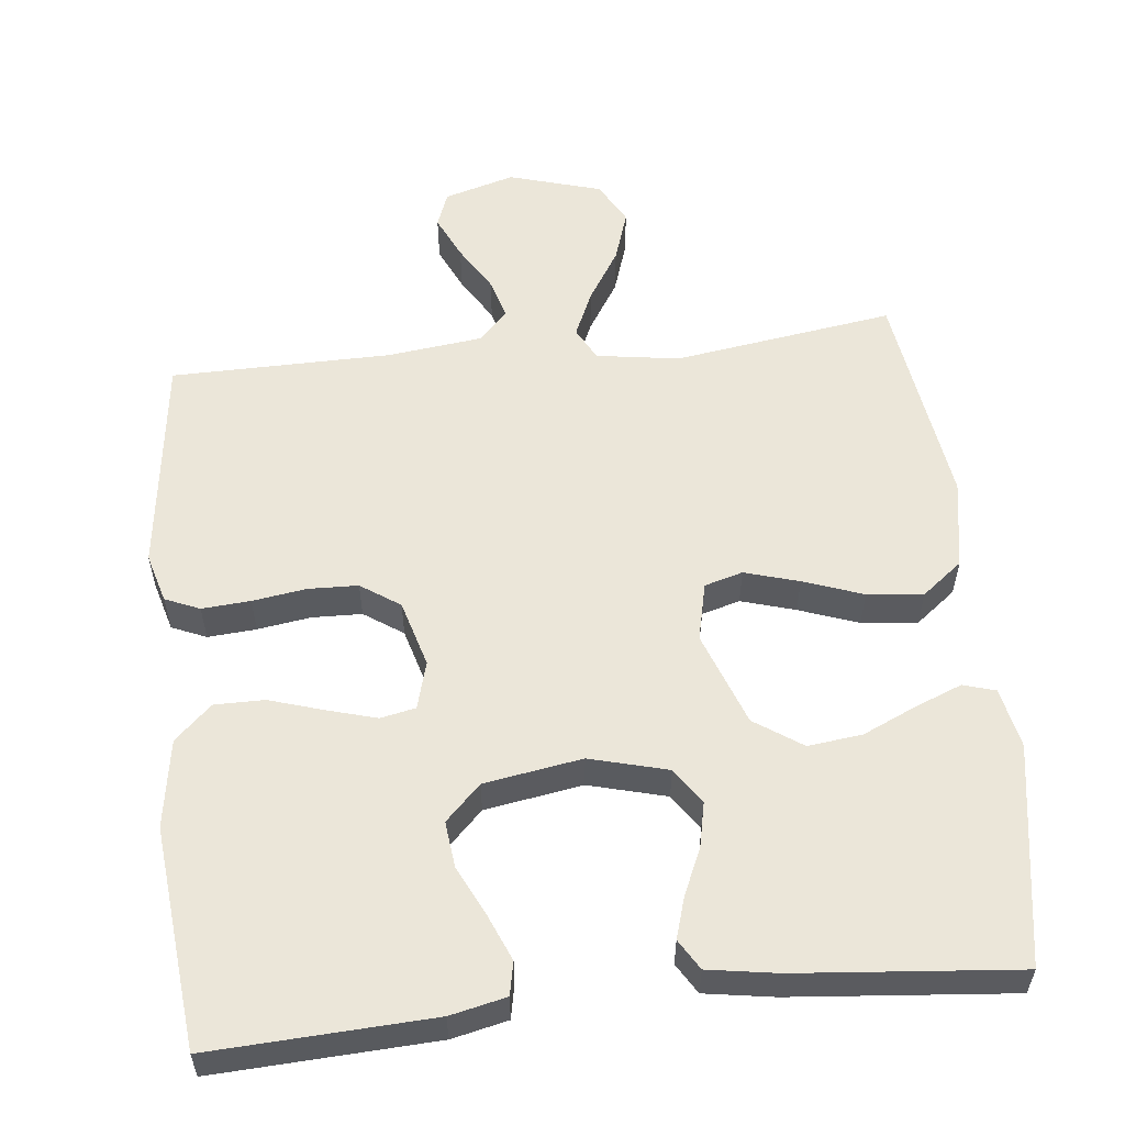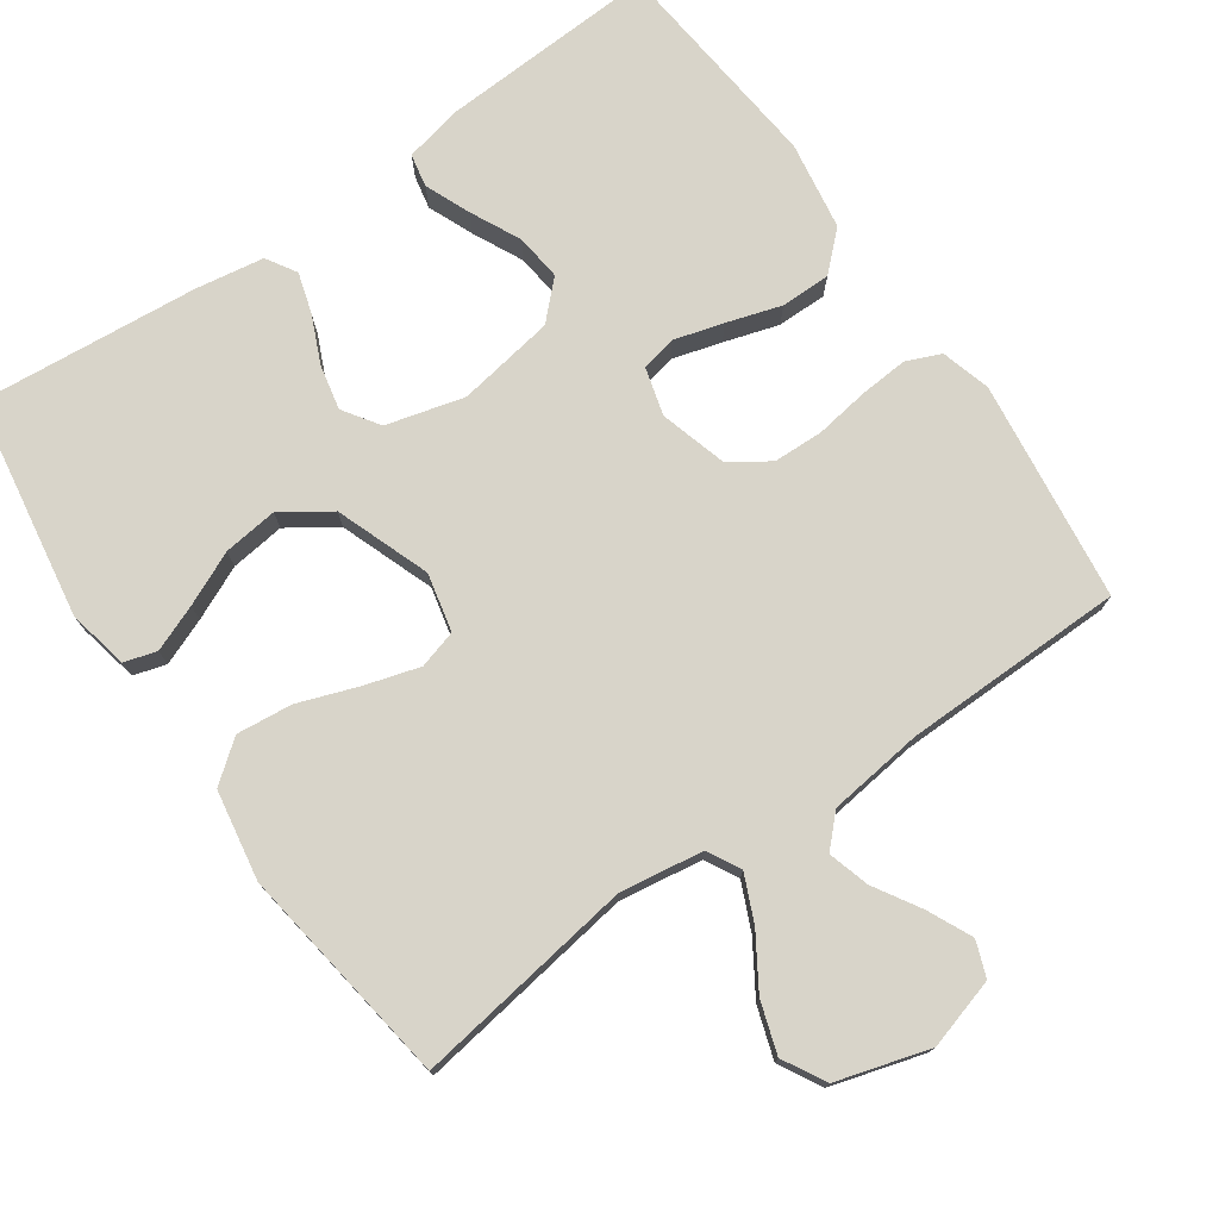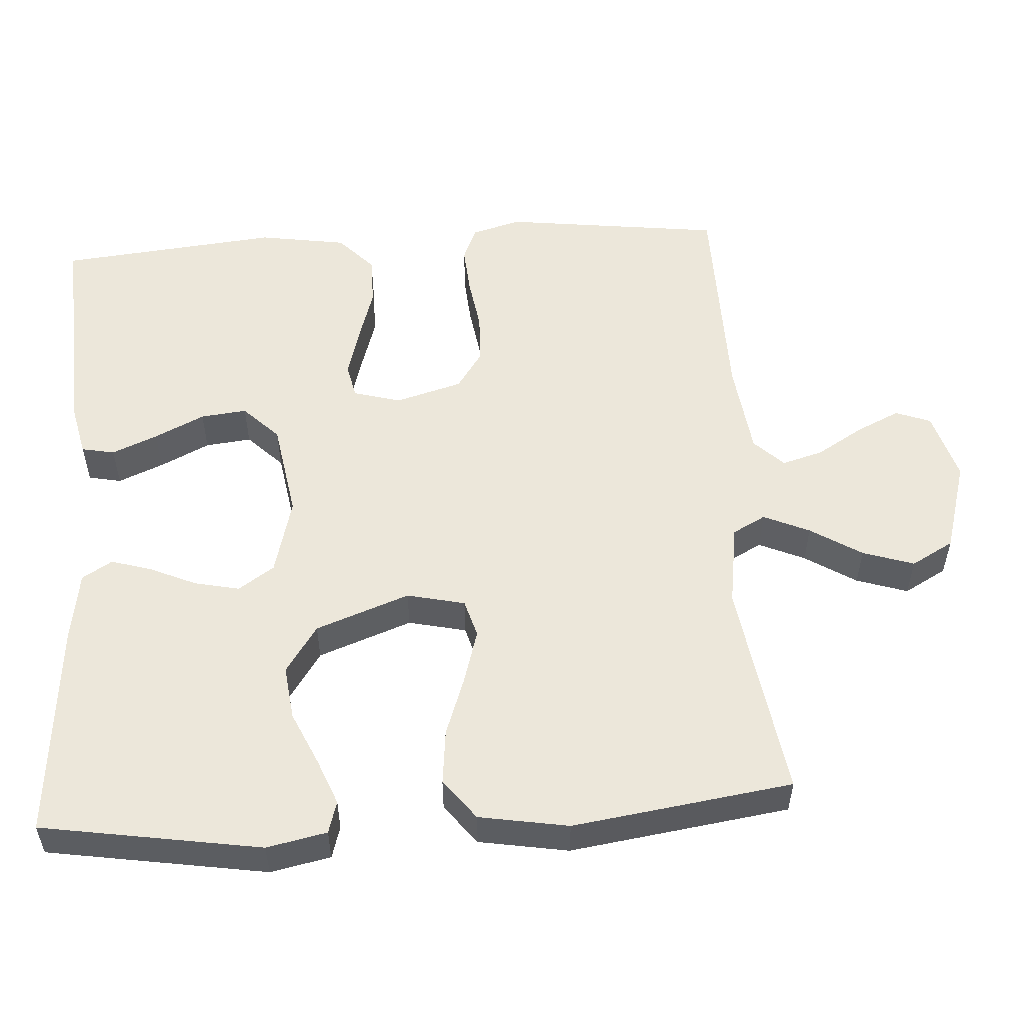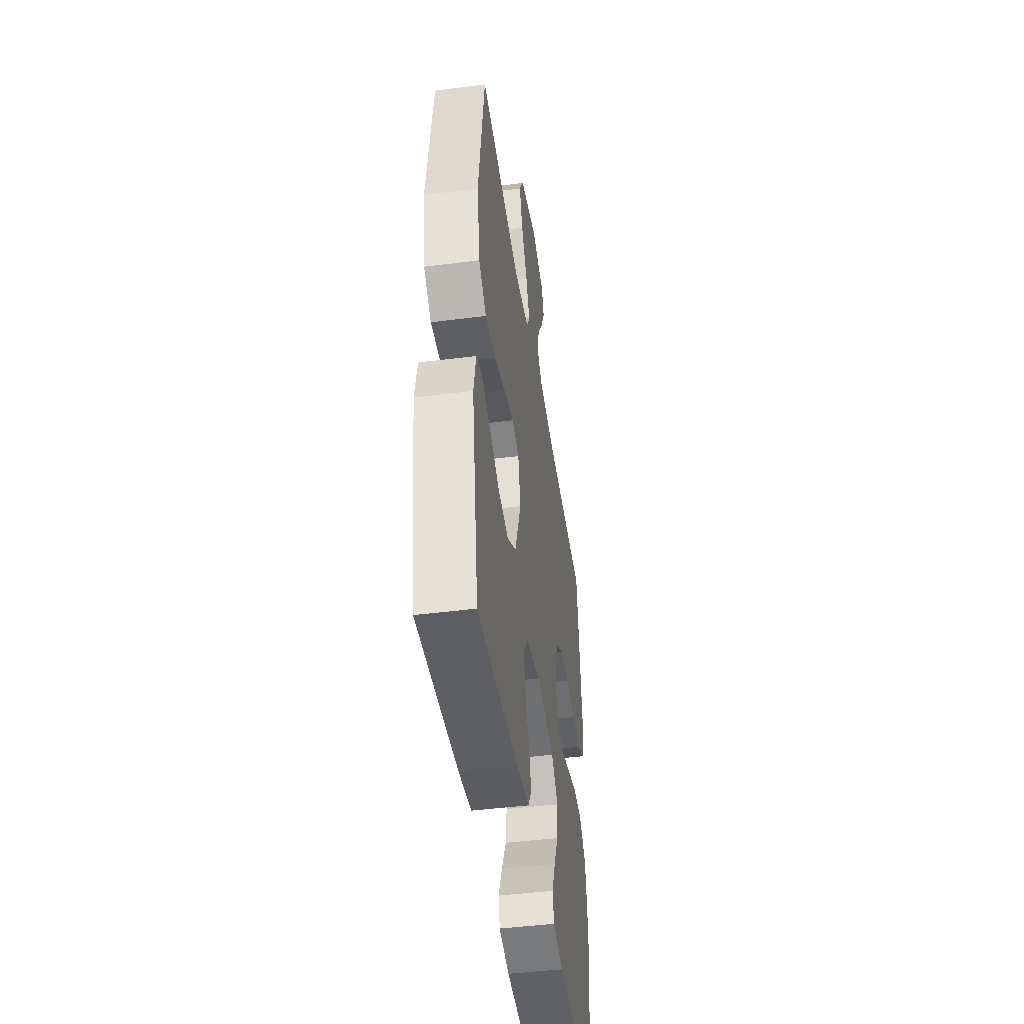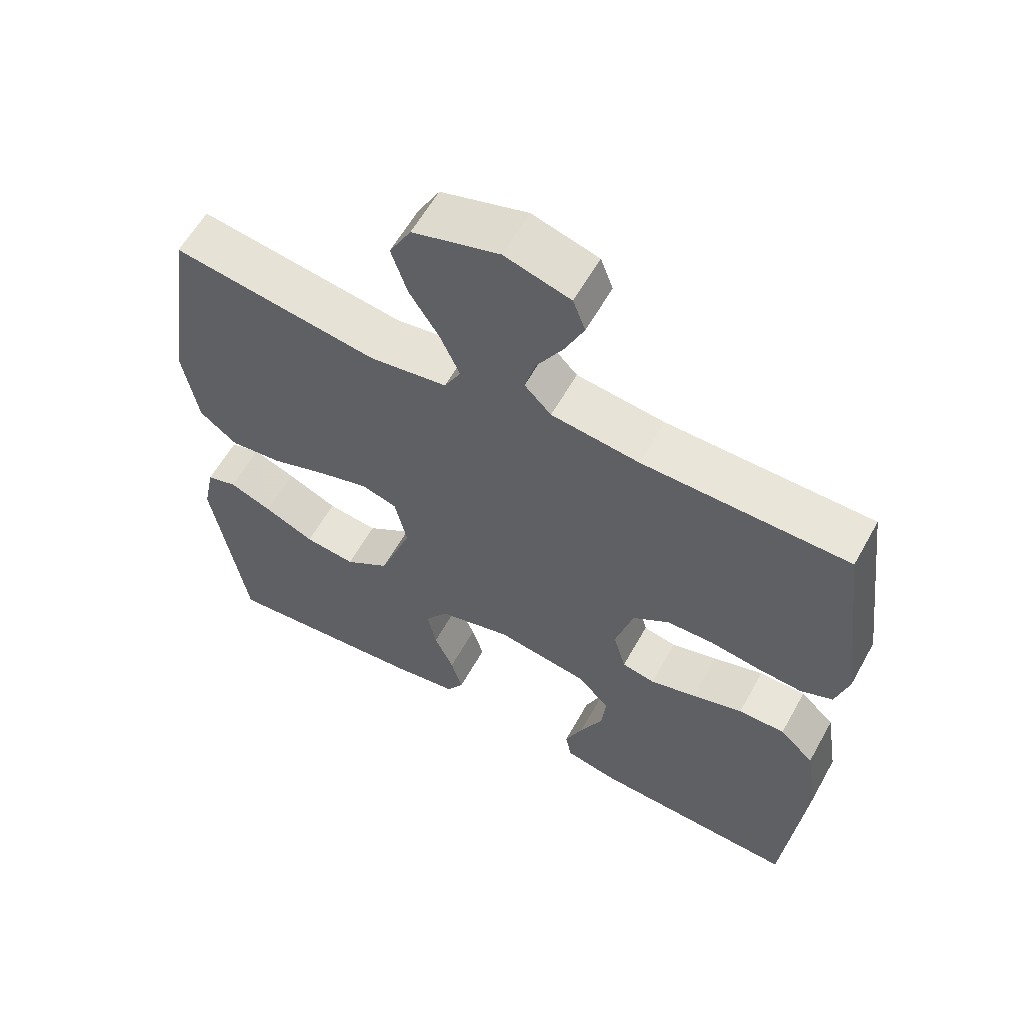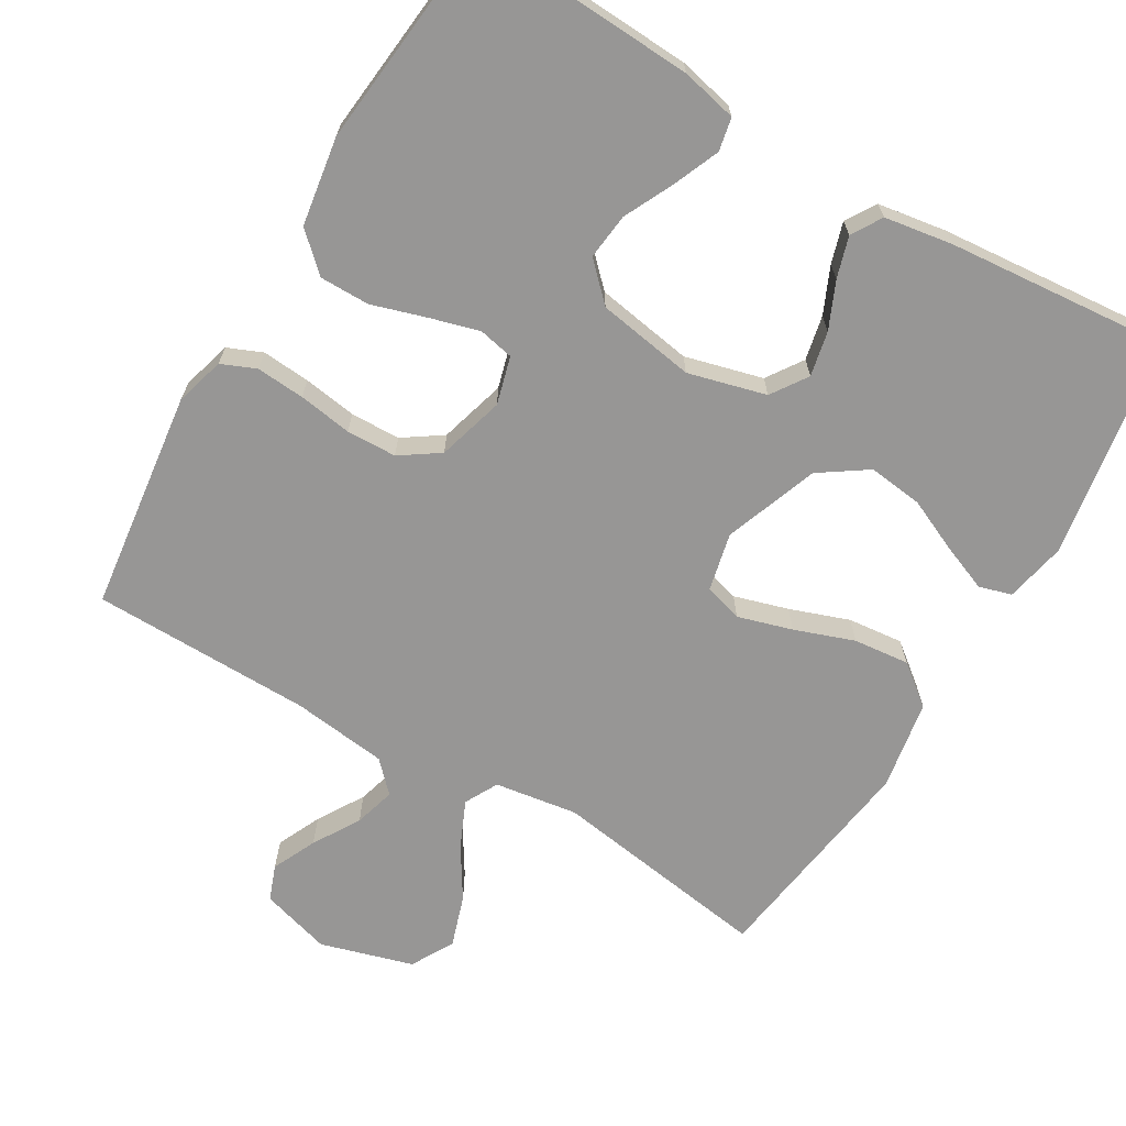
<metadata>
{"format":"obj","ext":"obj","renderer":"f3d","projection":"perspective","resolution":1024,"background":"white","views":[{"elev":56.6,"azim":173.9,"up":"+Y"},{"elev":75.6,"azim":-34.9,"up":"+Y"},{"elev":54.1,"azim":-93.7,"up":"+Y"},{"elev":-45.8,"azim":-81.6,"up":"+Z"},{"elev":59.7,"azim":29.0,"up":"+Z"},{"elev":-67.9,"azim":149.4,"up":"+Y"}]}
</metadata>
<code>
v 0.5 0.07 0.5
v 0.538 0.07 0.2
v 0.519 0.07 0.133
v 0.472 0.07 0.113
v 0.406 0.07 0.118
v 0.333 0.07 0.129
v 0.265 0.07 0.127
v 0.212 0.07 0.091
v 0.186 0.07 0
v 0.204 0.07 -0.065
v 0.252 0.07 -0.075
v 0.319 0.07 -0.056
v 0.393 0.07 -0.033
v 0.461 0.07 -0.033
v 0.511 0.07 -0.08
v 0.53 0.07 -0.2
v 0.5 0.07 -0.5
v 0.2 0.07 -0.485
v 0.124 0.07 -0.468
v 0.115 0.07 -0.423
v 0.141 0.07 -0.361
v 0.174 0.07 -0.293
v 0.181 0.07 -0.23
v 0.133 0.07 -0.182
v 0 0.07 -0.16
v -0.106 0.07 -0.188
v -0.139 0.07 -0.237
v -0.126 0.07 -0.298
v -0.098 0.07 -0.361
v -0.081 0.07 -0.417
v -0.106 0.07 -0.458
v -0.2 0.07 -0.473
v -0.5 0.07 -0.5
v -0.549 0.07 -0.2
v -0.532 0.07 -0.118
v -0.488 0.07 -0.105
v -0.425 0.07 -0.13
v -0.352 0.07 -0.163
v -0.278 0.07 -0.172
v -0.213 0.07 -0.128
v -0.166 0.07 0
v -0.184 0.07 0.079
v -0.236 0.07 0.094
v -0.31 0.07 0.072
v -0.391 0.07 0.043
v -0.467 0.07 0.035
v -0.522 0.07 0.078
v -0.543 0.07 0.2
v -0.5 0.07 0.5
v -0.2 0.07 0.455
v -0.087 0.07 0.472
v -0.063 0.07 0.517
v -0.091 0.07 0.58
v -0.135 0.07 0.65
v -0.158 0.07 0.72
v -0.126 0.07 0.778
v 0 0.07 0.815
v 0.096 0.07 0.787
v 0.114 0.07 0.739
v 0.086 0.07 0.679
v 0.048 0.07 0.616
v 0.032 0.07 0.56
v 0.071 0.07 0.52
v 0.2 0.07 0.504
v 0.5 0 0.5
v 0.538 0 0.2
v 0.519 0 0.133
v 0.472 0 0.113
v 0.406 0 0.118
v 0.333 0 0.129
v 0.265 0 0.127
v 0.212 0 0.091
v 0.186 0 0
v 0.204 0 -0.065
v 0.252 0 -0.075
v 0.319 0 -0.056
v 0.393 0 -0.033
v 0.461 0 -0.033
v 0.511 0 -0.08
v 0.53 0 -0.2
v 0.5 0 -0.5
v 0.2 0 -0.485
v 0.124 0 -0.468
v 0.115 0 -0.423
v 0.141 0 -0.361
v 0.174 0 -0.293
v 0.181 0 -0.23
v 0.133 0 -0.182
v 0 0 -0.16
v -0.106 0 -0.188
v -0.139 0 -0.237
v -0.126 0 -0.298
v -0.098 0 -0.361
v -0.081 0 -0.417
v -0.106 0 -0.458
v -0.2 0 -0.473
v -0.5 0 -0.5
v -0.549 0 -0.2
v -0.532 0 -0.118
v -0.488 0 -0.105
v -0.425 0 -0.13
v -0.352 0 -0.163
v -0.278 0 -0.172
v -0.213 0 -0.128
v -0.166 0 0
v -0.184 0 0.079
v -0.236 0 0.094
v -0.31 0 0.072
v -0.391 0 0.043
v -0.467 0 0.035
v -0.522 0 0.078
v -0.543 0 0.2
v -0.5 0 0.5
v -0.2 0 0.455
v -0.087 0 0.472
v -0.063 0 0.517
v -0.091 0 0.58
v -0.135 0 0.65
v -0.158 0 0.72
v -0.126 0 0.778
v 0 0 0.815
v 0.096 0 0.787
v 0.114 0 0.739
v 0.086 0 0.679
v 0.048 0 0.616
v 0.032 0 0.56
v 0.071 0 0.52
v 0.2 0 0.504
f 58 59 60 61
f 58 61 62
f 57 58 62
f 56 57 62
f 53 54 55 56
f 52 53 56 62
f 51 52 62 63
f 47 48 49 50
f 47 50 51
f 44 45 46 47
f 43 44 47 51
f 42 43 51 63
f 35 36 37 38
f 33 34 35 38
f 33 38 39
f 32 33 39 40
f 28 29 30 31
f 27 28 31 32
f 19 20 21 22
f 17 18 19 22
f 17 22 23
f 16 17 23 24
f 12 13 14 15
f 11 12 15 16
f 10 11 16 24
f 3 4 5 6
f 1 2 3 6
f 64 1 6 7
f 41 42 63 64
f 41 64 7 8
f 27 32 40 41
f 26 27 41
f 25 26 41 8
f 9 10 24 25
f 8 9 25
f 125 124 123 122
f 126 125 122
f 126 122 121
f 126 121 120
f 120 119 118 117
f 126 120 117 116
f 127 126 116 115
f 114 113 112 111
f 115 114 111
f 111 110 109 108
f 115 111 108 107
f 127 115 107 106
f 102 101 100 99
f 102 99 98 97
f 103 102 97
f 104 103 97 96
f 95 94 93 92
f 96 95 92 91
f 86 85 84 83
f 86 83 82 81
f 87 86 81
f 88 87 81 80
f 79 78 77 76
f 80 79 76 75
f 88 80 75 74
f 70 69 68 67
f 70 67 66 65
f 71 70 65 128
f 128 127 106 105
f 72 71 128 105
f 105 104 96 91
f 105 91 90
f 72 105 90 89
f 89 88 74 73
f 89 73 72
f 1 65 66 2
f 2 66 67 3
f 3 67 68 4
f 4 68 69 5
f 5 69 70 6
f 6 70 71 7
f 7 71 72 8
f 8 72 73 9
f 9 73 74 10
f 10 74 75 11
f 11 75 76 12
f 12 76 77 13
f 13 77 78 14
f 14 78 79 15
f 15 79 80 16
f 16 80 81 17
f 17 81 82 18
f 18 82 83 19
f 19 83 84 20
f 20 84 85 21
f 21 85 86 22
f 22 86 87 23
f 23 87 88 24
f 24 88 89 25
f 25 89 90 26
f 26 90 91 27
f 27 91 92 28
f 28 92 93 29
f 29 93 94 30
f 30 94 95 31
f 31 95 96 32
f 32 96 97 33
f 33 97 98 34
f 34 98 99 35
f 35 99 100 36
f 36 100 101 37
f 37 101 102 38
f 38 102 103 39
f 39 103 104 40
f 40 104 105 41
f 41 105 106 42
f 42 106 107 43
f 43 107 108 44
f 44 108 109 45
f 45 109 110 46
f 46 110 111 47
f 47 111 112 48
f 48 112 113 49
f 49 113 114 50
f 50 114 115 51
f 51 115 116 52
f 52 116 117 53
f 53 117 118 54
f 54 118 119 55
f 55 119 120 56
f 56 120 121 57
f 57 121 122 58
f 58 122 123 59
f 59 123 124 60
f 60 124 125 61
f 61 125 126 62
f 62 126 127 63
f 63 127 128 64
f 64 128 65 1

</code>
